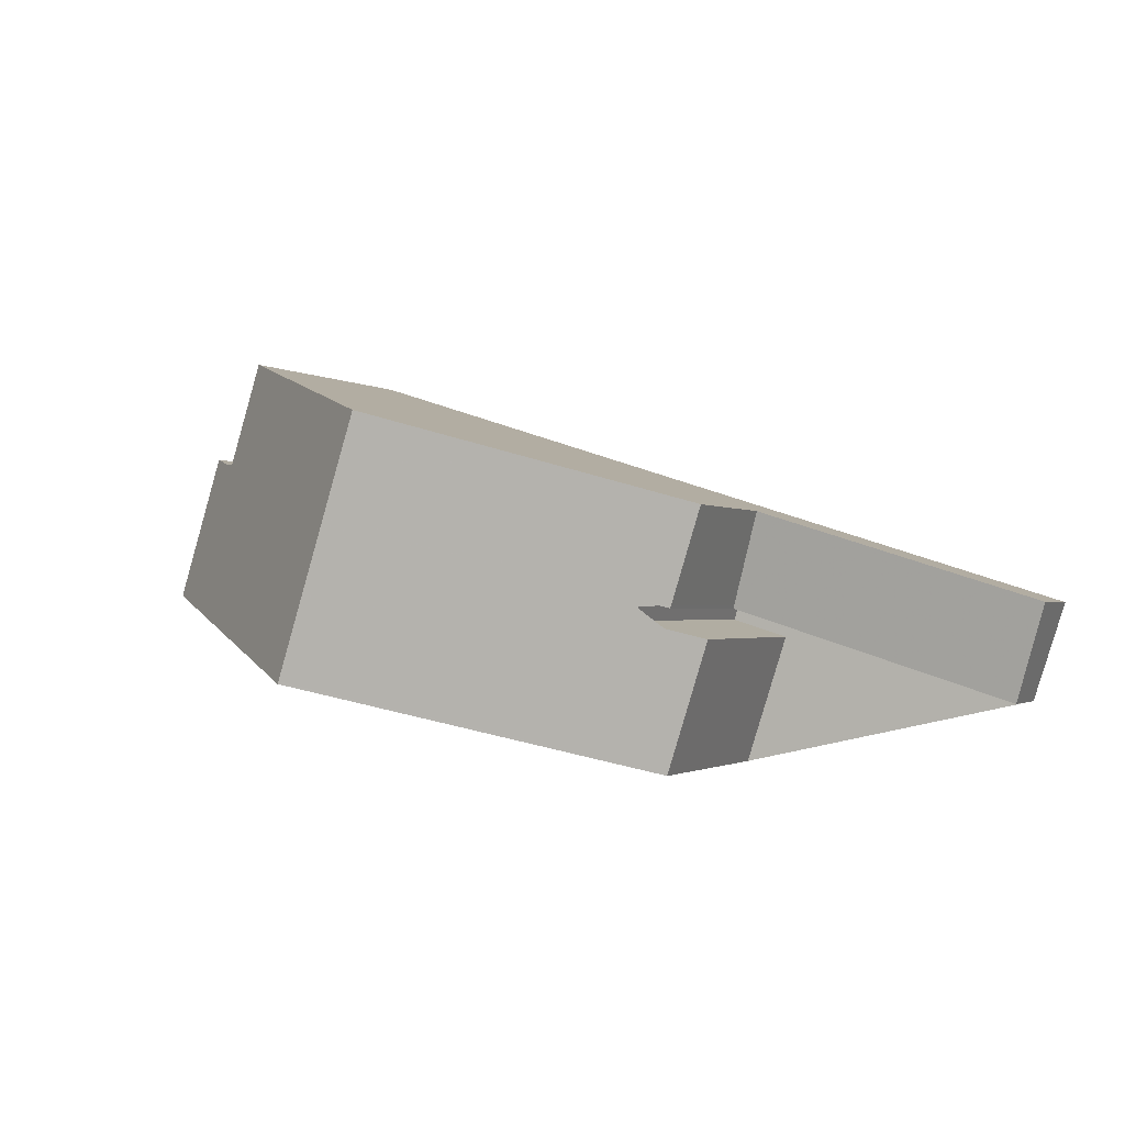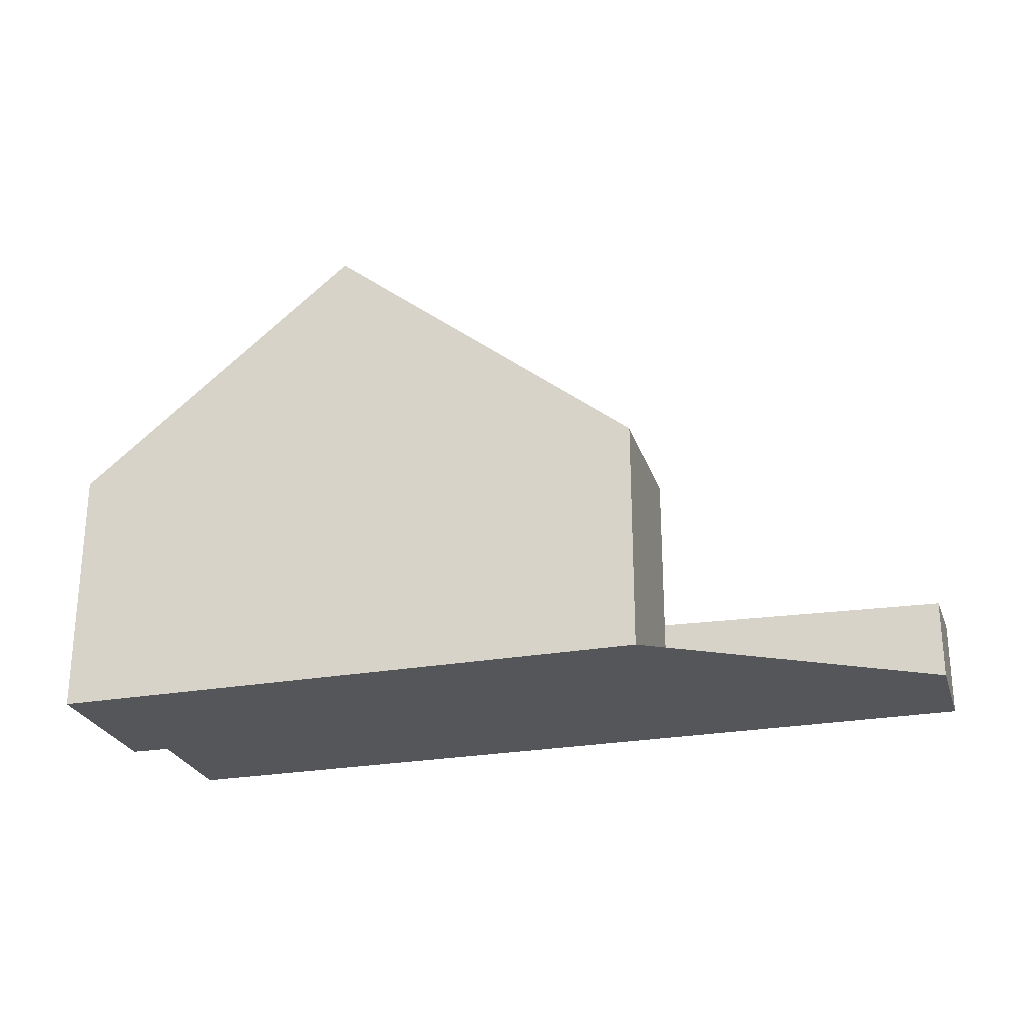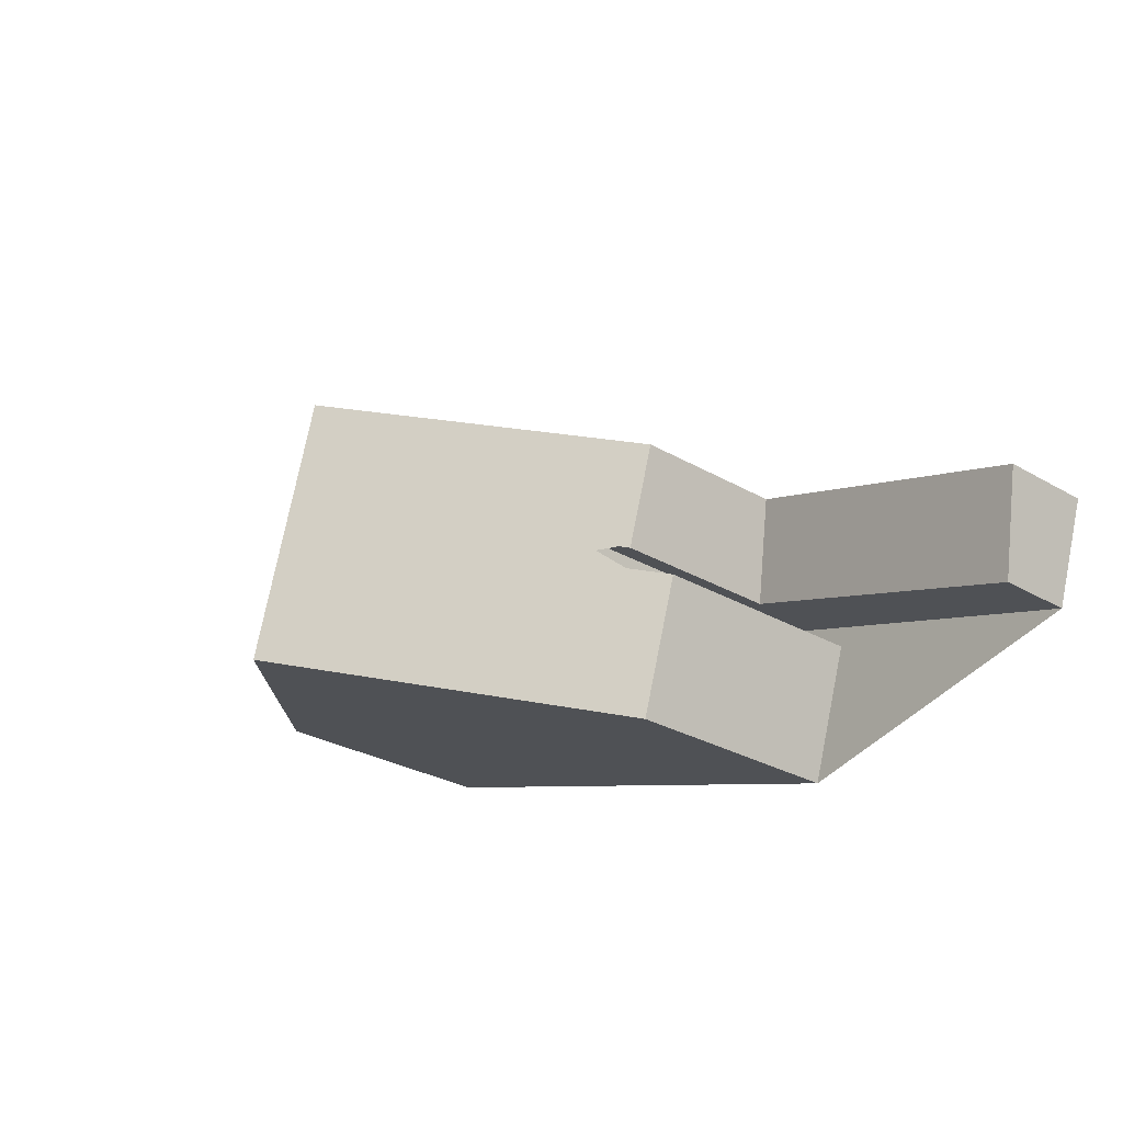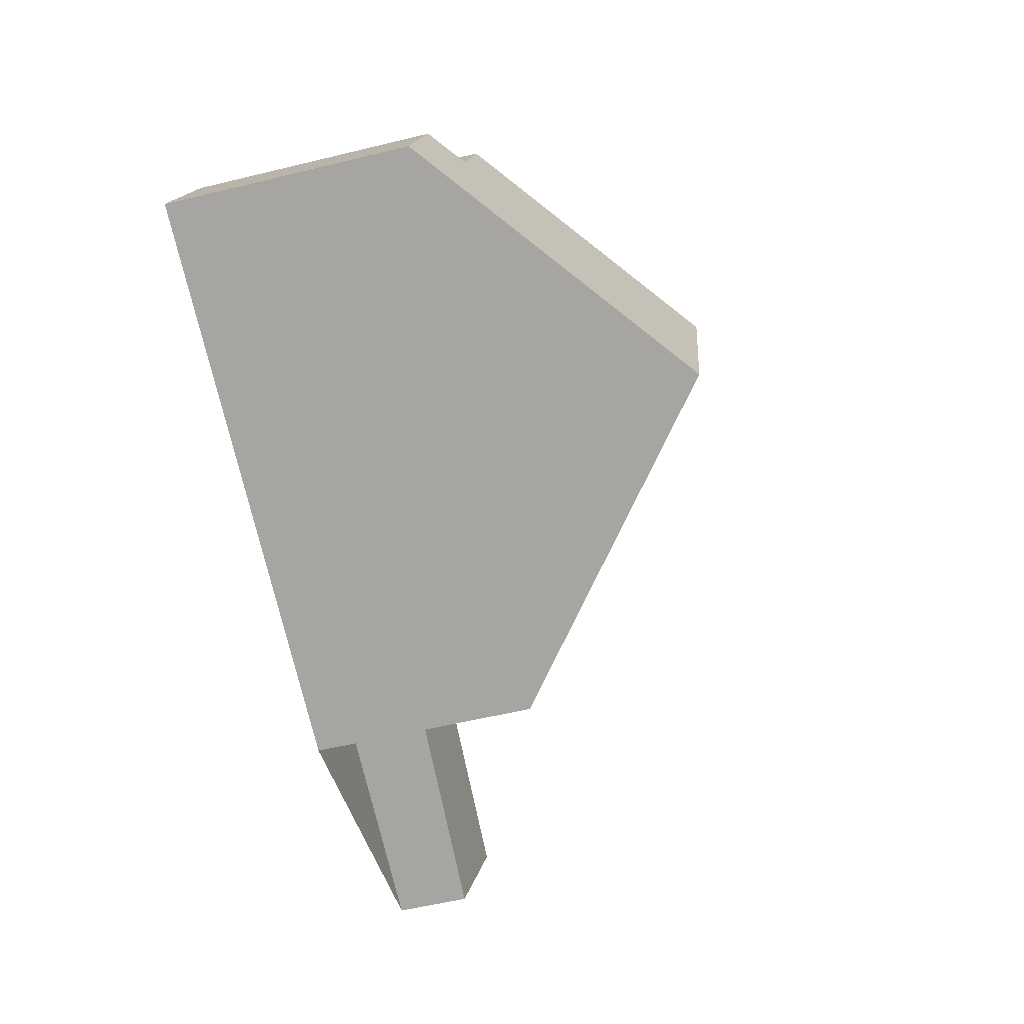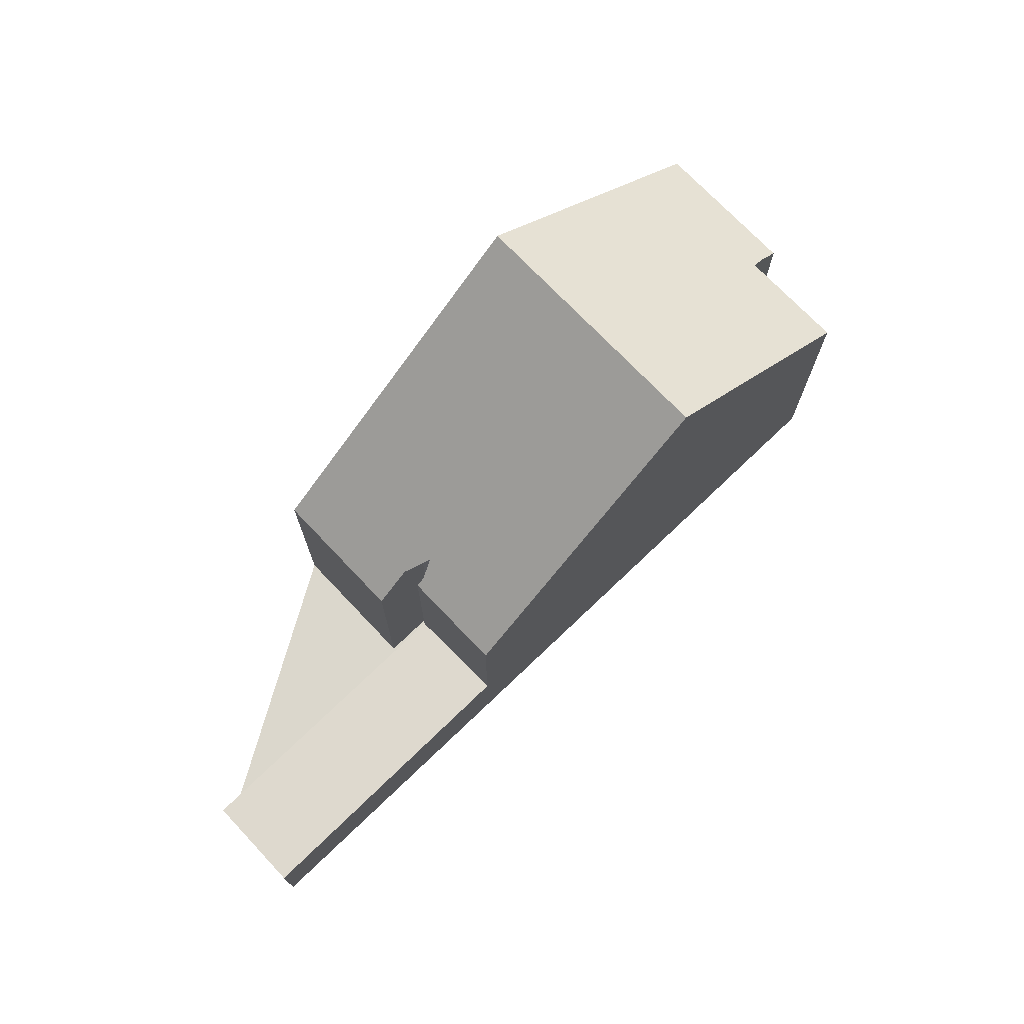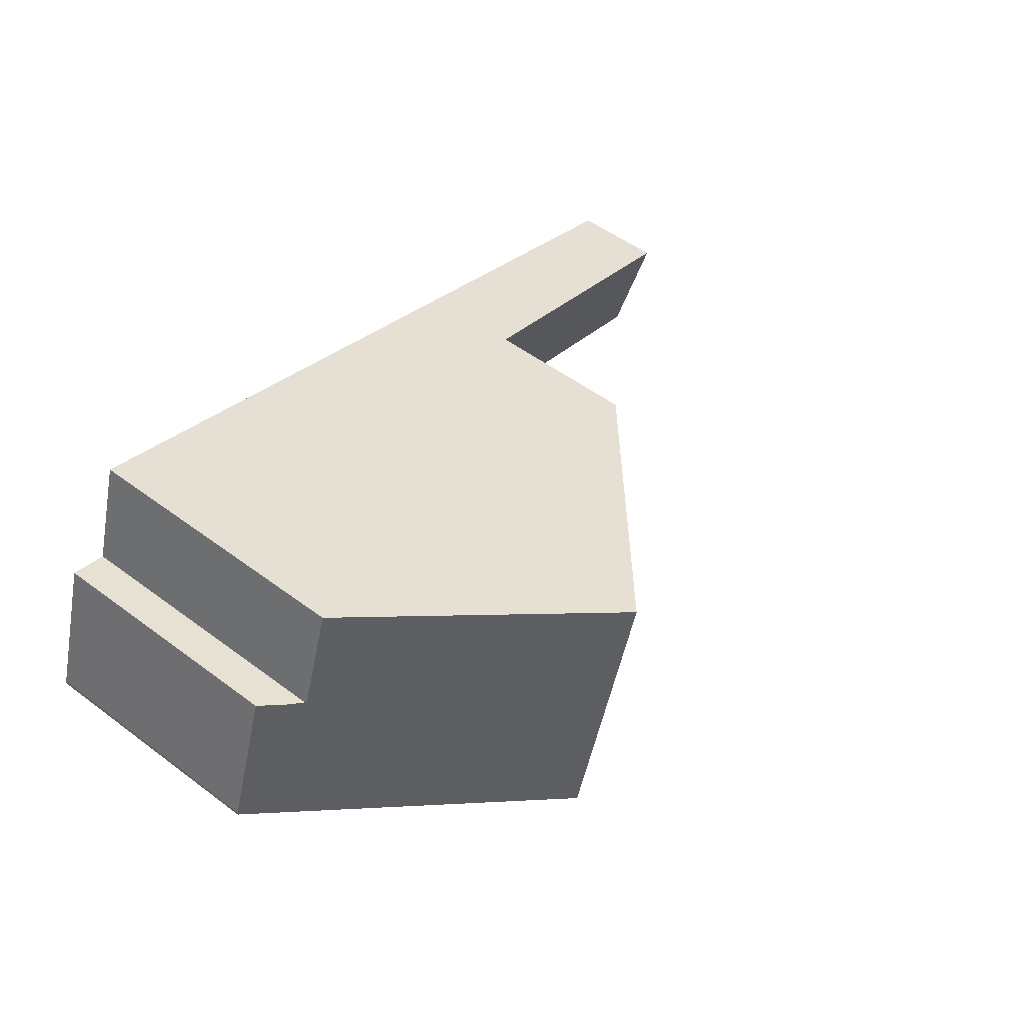
<metadata>
{"format":"obj","ext":"obj","renderer":"f3d","projection":"perspective","resolution":1024,"background":"white","views":[{"elev":-1.3,"azim":25.1,"up":"+Y"},{"elev":-25.8,"azim":-1.8,"up":"+Z"},{"elev":-29.3,"azim":49.5,"up":"+Y"},{"elev":-57.3,"azim":-75.9,"up":"+Y"},{"elev":73.3,"azim":118.6,"up":"+Z"},{"elev":52.3,"azim":-51.2,"up":"+Y"}]}
</metadata>
<code>
v -884.9 -1051 5.726
v -885 -1051 5.714
v -883.8 -1052 4.719
v -884.7 -1054 4.706
v -896.2 -1051 5.088
v -896.2 -1051 5.085
v -895.2 -1048 5.112
v -894.5 -1048 5.742
v -893.8 -1046 5.757
v -877.7 -1051 1.911
v -878.4 -1053 1.559
v -890.7 -1053 9.719
v -889.1 -1047 9.754
v -889.1 -1047 9.754
v -890.7 -1053 9.719
v -879.7 -1050 1.972
v -880 -1052 1.608
v -883.7 -1049 5.318
v -884.4 -1051 5.305
v -893.8 -1046 5.757
v -889.1 -1047 9.754
v -896.2 -1051 5.085
v -890.7 -1052 9.719
v -894.7 -1048 5.523
v -889.8 -1050 9.739
v -892.8 -1046 6.634
v -893.5 -1048 6.614
v -894.4 -1051 6.587
v -893.4 -1048 6.616
v -889.7 -1049 9.74
v -894.4 -1048 5.744
v -884.4 -1051 1.743
v -883.7 -1049 2.094
v -895.8 -1051 5.435
v -895.8 -1051 5.434
v -894.8 -1048 5.455
v -883.7 -1049 2.092
v -883.7 -1049 5.318
v -889.1 -1047 9.754
v -879.7 -1050 1.971
v -877.7 -1051 1.91
v -883.7 -1049 5.318
v -883.7 -1049 5.318
v -883.7 -1049 2.092
v -884.4 -1051 1.743
v -885.4 -1054 5.285
v -884.5 -1051 5.302
v -884.4 -1051 5.305
v -883.7 -1049 2.094
v -890.7 -1052 9.719
v -884.7 -1054 4.706
v -885.4 -1054 5.285
v -889.8 -1050 9.739
v -884.9 -1051 5.722
v -892.7 -1046 6.635
v -894.4 -1051 6.587
v -877.8 -1051 1.912
v -878.5 -1053 1.561
v -877.8 -1051 1.913
v -884.4 -1051 1.755
v -884.4 -1051 5.305
v -880 -1052 1.62
v -878.4 -1053 1.573
v -889.7 -1049 9.74
v -884.4 -1051 1.755
v -884.4 -1051 5.305
v -878.4 -1053 1.571
v -884.9 -1051 5.722
v -884.9 -1051 5.726
v -884.9 -1051 0
v -884.9 -1051 8.882e-16
v -884.5 -1051 5.302
v -885 -1051 5.714
v -885 -1051 0
v -884.5 -1051 0
v -884.7 -1054 4.706
v -883.8 -1052 4.719
v -883.8 -1052 -8.882e-16
v -884.7 -1054 0
v -885.4 -1054 5.285
v -884.7 -1054 4.706
v -884.7 -1054 -8.882e-16
v -885.4 -1054 0
v -896.2 -1051 5.085
v -896.2 -1051 5.088
v -896.2 -1051 0
v -896.2 -1051 8.882e-16
v -896.2 -1051 5.085
v -896.2 -1051 5.085
v -896.2 -1051 8.882e-16
v -896.2 -1051 0
v -894.8 -1048 5.455
v -895.2 -1048 5.112
v -895.2 -1048 -8.882e-16
v -894.8 -1048 0
v -894.4 -1048 5.744
v -894.5 -1048 5.742
v -894.5 -1048 0
v -894.4 -1048 -8.882e-16
v -892.7 -1046 6.635
v -893.8 -1046 5.757
v -893.8 -1046 0
v -892.7 -1046 -8.882e-16
v -877.7 -1051 1.91
v -877.7 -1051 1.911
v -877.7 -1051 2.22e-16
v -877.7 -1051 0
v -878.5 -1053 1.561
v -878.4 -1053 1.559
v -878.4 -1053 0
v -878.5 -1053 0
v -883.7 -1049 5.318
v -889.1 -1047 9.754
v -889.1 -1047 0
v -883.7 -1049 0
v -894.4 -1051 6.587
v -890.7 -1053 9.719
v -890.7 -1053 0
v -894.4 -1051 0
v -877.8 -1051 1.913
v -879.7 -1050 1.972
v -879.7 -1050 2.22e-16
v -877.8 -1051 2.22e-16
v -884.4 -1051 1.743
v -880 -1052 1.608
v -880 -1052 0
v -884.4 -1051 0
v -893.8 -1046 5.757
v -893.8 -1046 5.757
v -893.8 -1046 8.882e-16
v -893.8 -1046 0
v -895.2 -1048 5.112
v -896.2 -1051 5.085
v -896.2 -1051 0
v -895.2 -1048 -8.882e-16
v -894.5 -1048 5.742
v -894.7 -1048 5.523
v -894.7 -1048 8.882e-16
v -894.5 -1048 0
v -893.8 -1046 5.757
v -894.4 -1048 5.744
v -894.4 -1048 -8.882e-16
v -893.8 -1046 8.882e-16
v -896.2 -1051 5.088
v -895.8 -1051 5.434
v -895.8 -1051 0
v -896.2 -1051 0
v -894.7 -1048 5.523
v -894.8 -1048 5.455
v -894.8 -1048 0
v -894.7 -1048 8.882e-16
v -878.4 -1053 1.571
v -877.7 -1051 1.91
v -877.7 -1051 0
v -878.4 -1053 0
v -890.7 -1053 9.719
v -885.4 -1054 5.285
v -885.4 -1054 0
v -890.7 -1053 0
v -883.8 -1052 4.719
v -884.5 -1051 5.302
v -884.5 -1051 0
v -883.8 -1052 -8.882e-16
v -884.9 -1051 5.726
v -884.4 -1051 5.305
v -884.4 -1051 0
v -884.9 -1051 0
v -879.7 -1050 1.972
v -883.7 -1049 2.094
v -883.7 -1049 0
v -879.7 -1050 2.22e-16
v -884.7 -1054 4.706
v -884.7 -1054 4.706
v -884.7 -1054 0
v -884.7 -1054 -8.882e-16
v -885 -1051 5.714
v -884.9 -1051 5.722
v -884.9 -1051 8.882e-16
v -885 -1051 0
v -889.1 -1047 9.754
v -892.7 -1046 6.635
v -892.7 -1046 -8.882e-16
v -889.1 -1047 0
v -895.8 -1051 5.434
v -894.4 -1051 6.587
v -894.4 -1051 0
v -895.8 -1051 0
v -880 -1052 1.608
v -878.5 -1053 1.561
v -878.5 -1053 0
v -880 -1052 0
v -877.7 -1051 1.911
v -877.8 -1051 1.913
v -877.8 -1051 2.22e-16
v -877.7 -1051 2.22e-16
v -878.4 -1053 1.559
v -878.4 -1053 1.571
v -878.4 -1053 0
v -878.4 -1053 0
v -877.7 -1051 0
v -878.4 -1053 0
v -884.9 -1051 0
v -885 -1051 0
v -883.8 -1052 0
v -884.7 -1054 0
v -896.2 -1051 0
v -896.2 -1051 0
v -895.2 -1048 0
v -894.5 -1048 0
v -893.8 -1046 0
f 35 5 6 22 34
f 61 19 32 60
f 63 58 17 62
f 26 20 9 55
f 34 22 7 36
f 29 27 24 8 31
f 30 25 27 29
f 27 25 23 28
f 29 26 21 30
f 31 20 26 29
f 56 35 34 28
f 36 24 27 28 34
f 37 33 18 38
f 52 47 3 51
f 57 40 16 59
f 42 39 13 43
f 62 17 45 65
f 64 39 42 66
f 49 16 40 44
f 51 4 46 52
f 52 46 12 50
f 54 2 47 52 50 53
f 55 14 21 26
f 28 23 15 56
f 67 11 58 63
f 59 10 41 57
f 60 37 38 61
f 62 40 57 63
f 65 44 40 62
f 66 48 1 54 53 64
f 63 57 41 67
f 69 70 71 68
f 73 74 75 72
f 77 78 79 76
f 81 82 83 80
f 85 86 87 84
f 89 90 91 88
f 93 94 95 92
f 97 98 99 96
f 101 102 103 100
f 105 106 107 104
f 109 110 111 108
f 113 114 115 112
f 117 118 119 116
f 121 122 123 120
f 125 126 127 124
f 129 130 131 128
f 133 134 135 132
f 137 138 139 136
f 141 142 143 140
f 145 146 147 144
f 149 150 151 148
f 153 154 155 152
f 157 158 159 156
f 161 162 163 160
f 165 166 167 164
f 169 170 171 168
f 173 174 175 172
f 177 178 179 176
f 181 182 183 180
f 185 186 187 184
f 189 190 191 188
f 193 194 195 192
f 197 198 199 196
f 201 202 203 204 205 206 207 208 209 210 200

</code>
